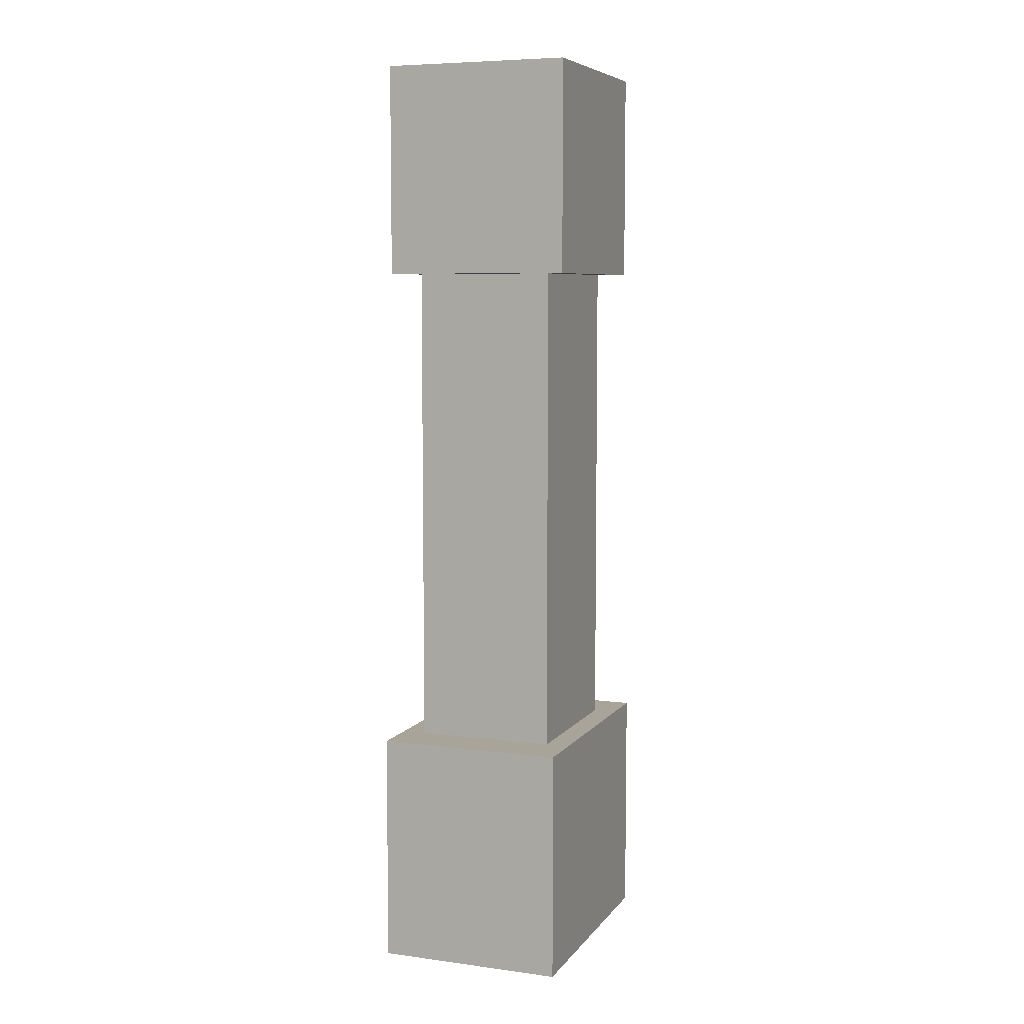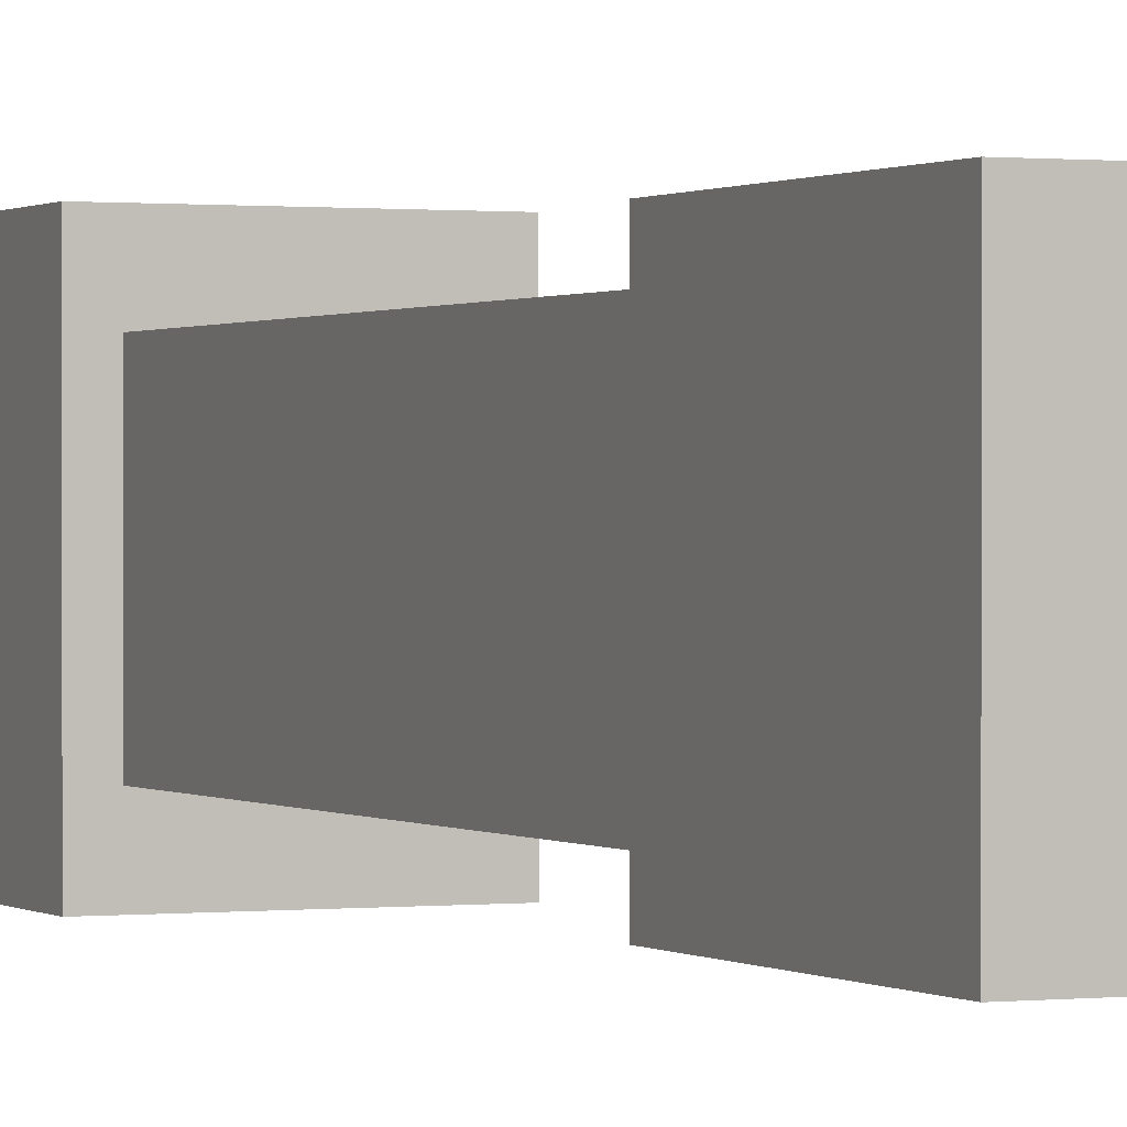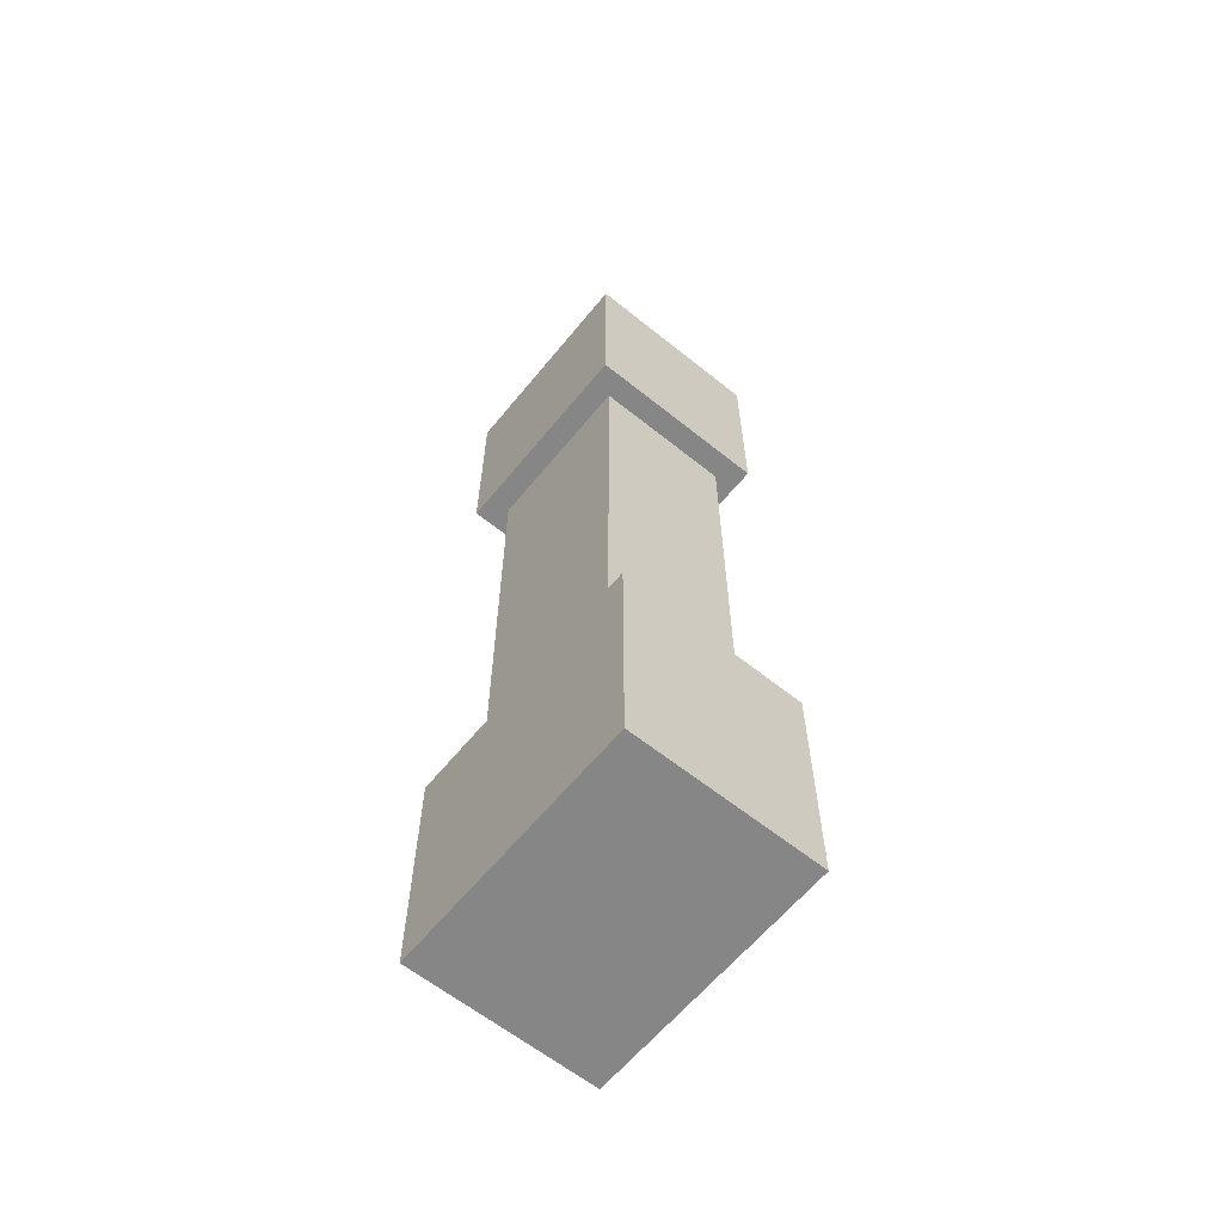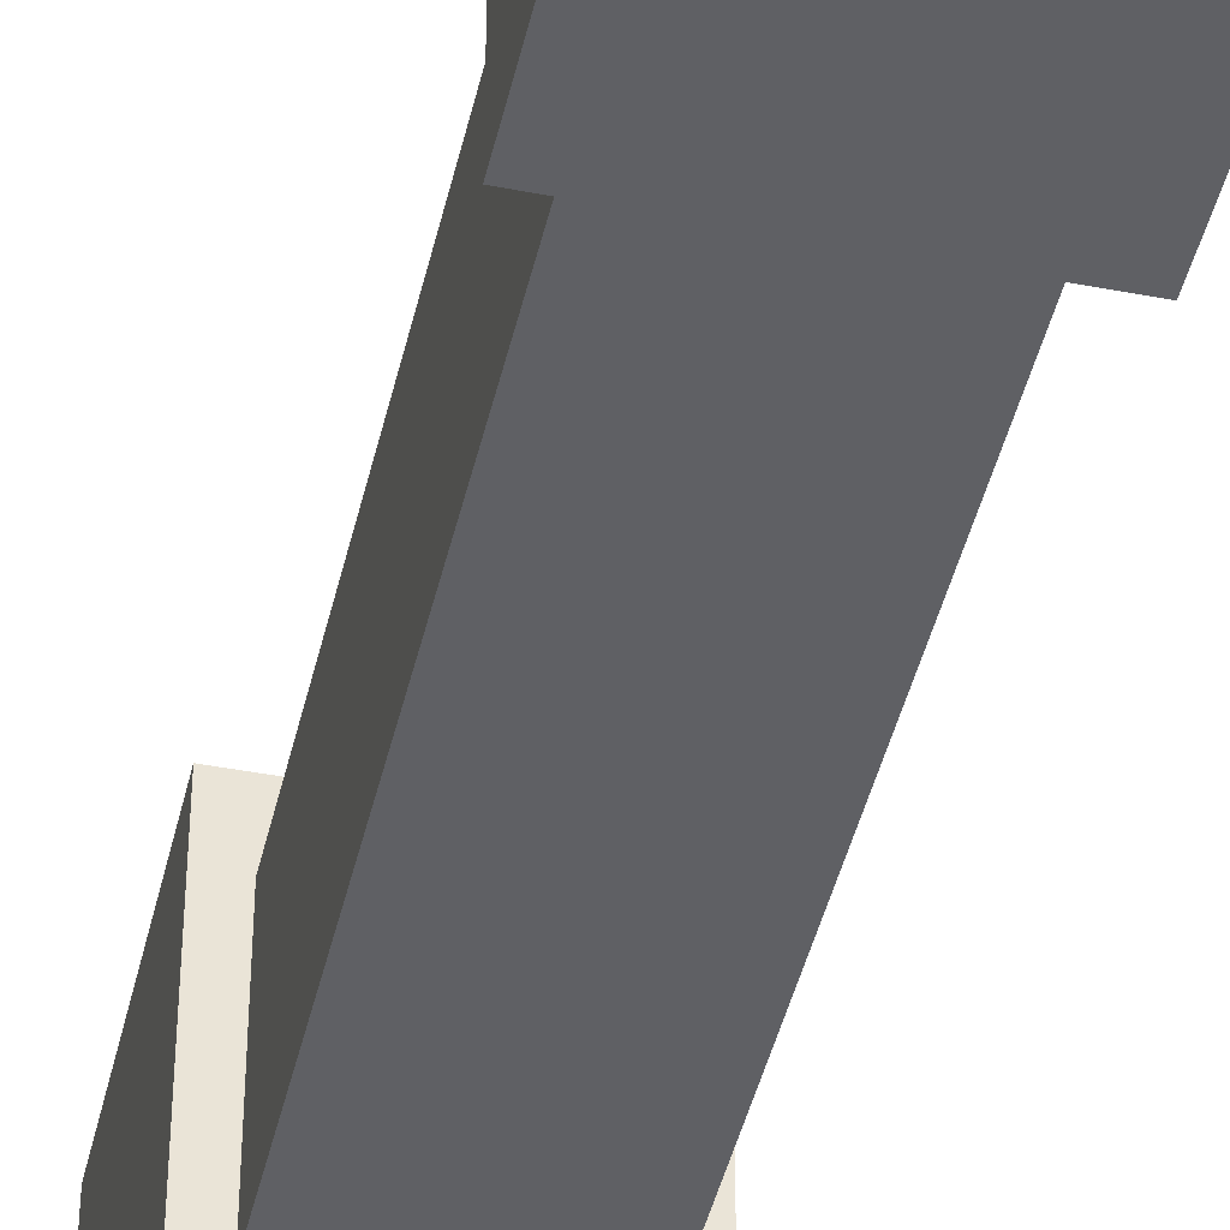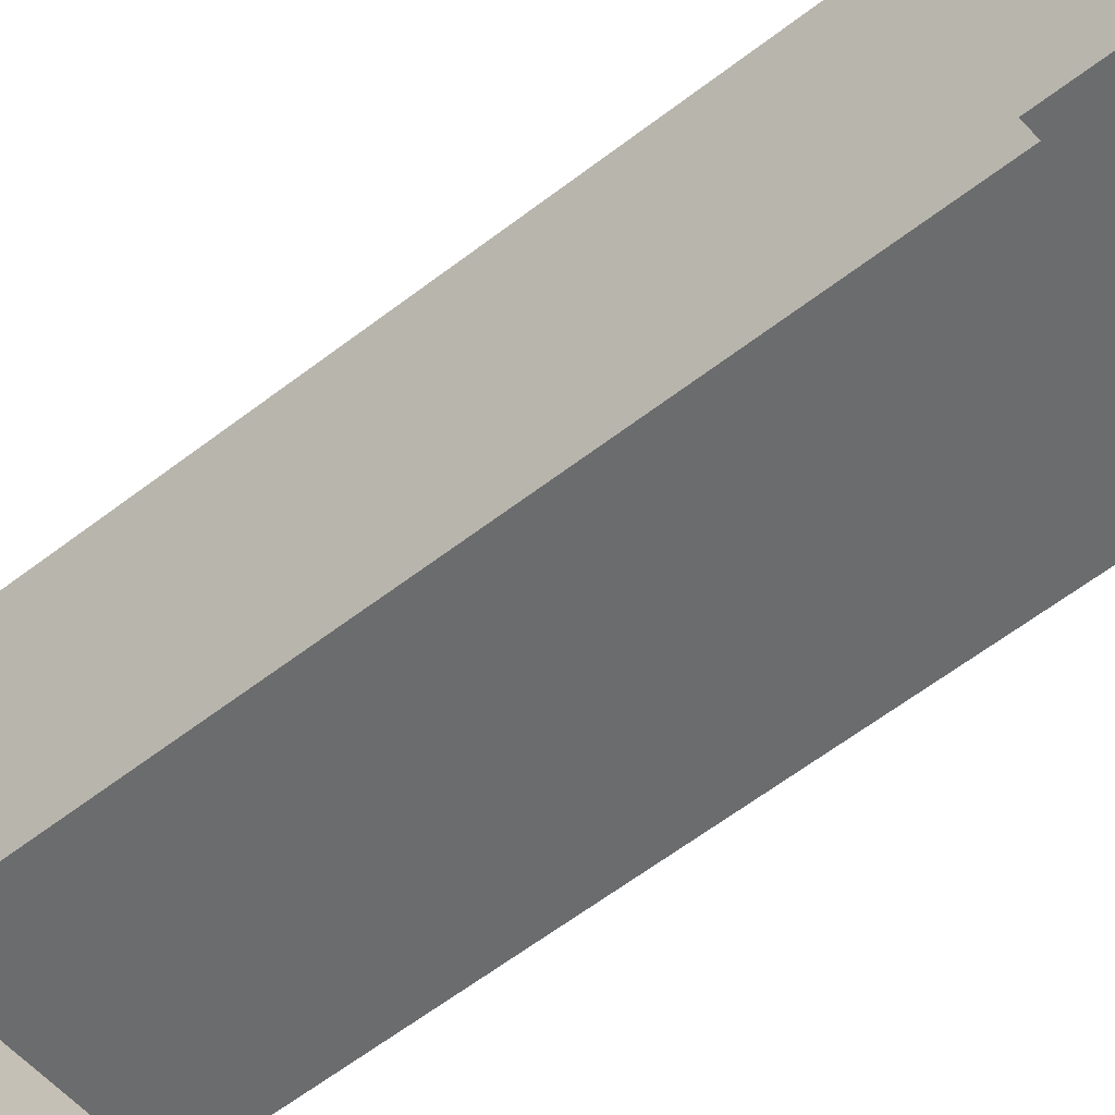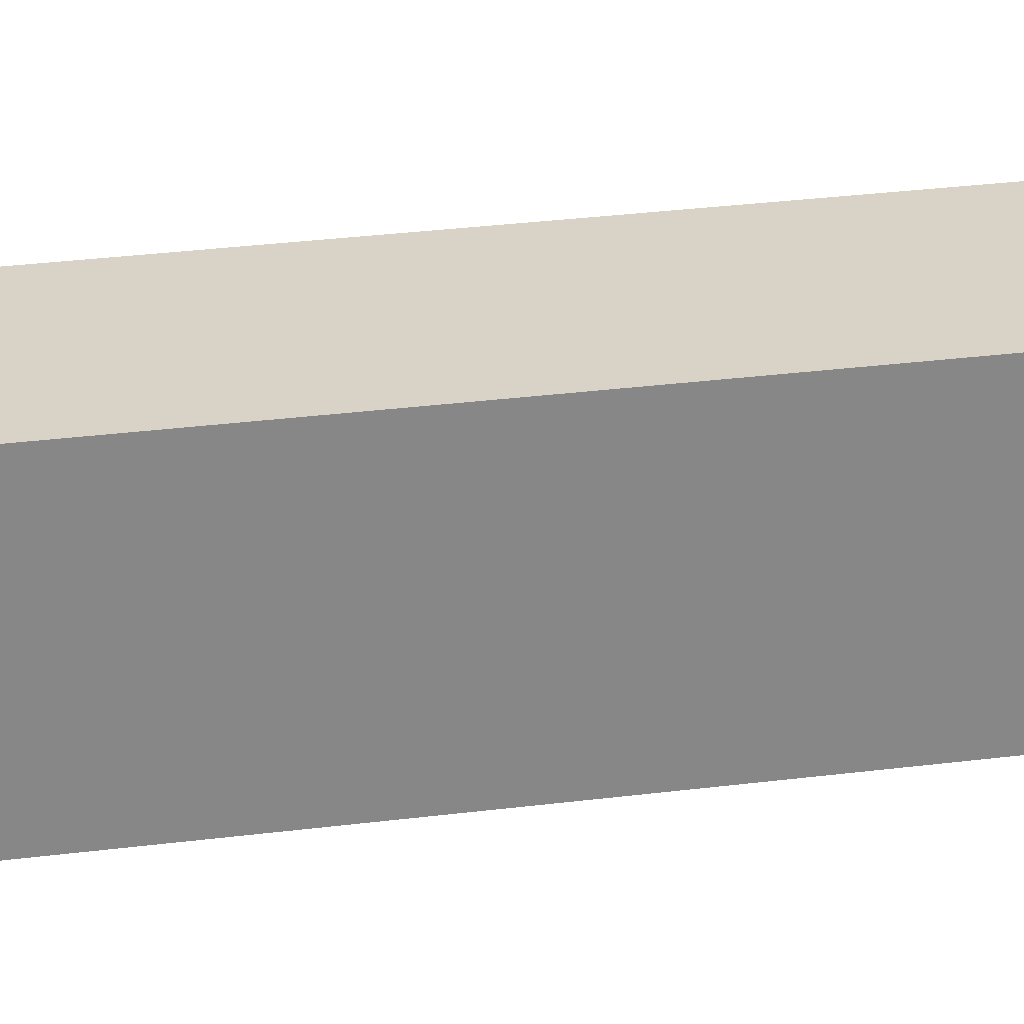
<metadata>
{"format":"obj","ext":"obj","renderer":"f3d","projection":"perspective","resolution":1024,"background":"white","views":[{"elev":7.1,"azim":-159.3,"up":"+Z"},{"elev":0.5,"azim":-23.9,"up":"+Y"},{"elev":-62.0,"azim":140.8,"up":"+Z"},{"elev":-43.7,"azim":-12.8,"up":"+Y"},{"elev":-53.6,"azim":-49.6,"up":"+Y"},{"elev":27.8,"azim":-101.3,"up":"+Y"}]}
</metadata>
<code>
g Bone_custom_4_Left_laser_root
v -0.2 -0.225 1.325
v -0.2 -0.225 1.775
v 0.2 -0.225 1.775
v 0.2 -0.225 1.325
v 0.2 -0.225 1.325
v 0.2 -0.225 1.775
v 0.2 0.225 1.775
v 0.2 0.225 1.325
v 0.2 0.225 1.325
v 0.2 0.225 1.775
v -0.2 0.225 1.775
v -0.2 0.225 1.325
v -0.2 0.225 1.325
v -0.2 0.225 1.775
v -0.2 -0.225 1.775
v -0.2 -0.225 1.325
v 0.2 0.225 1.775
v 0.2 -0.225 1.775
v -0.2 -0.225 1.775
v -0.2 0.225 1.775
v -0.2 0.225 1.325
v -0.2 -0.225 1.325
v 0.2 -0.225 1.325
v 0.2 0.225 1.325
v -0.15 -0.175 0.225
v -0.15 -0.175 1.325
v 0.15 -0.175 1.325
v 0.15 -0.175 0.225
v 0.15 -0.175 0.225
v 0.15 -0.175 1.325
v 0.15 0.175 1.325
v 0.15 0.175 0.225
v 0.15 0.175 0.225
v 0.15 0.175 1.325
v -0.15 0.175 1.325
v -0.15 0.175 0.225
v -0.15 0.175 0.225
v -0.15 0.175 1.325
v -0.15 -0.175 1.325
v -0.15 -0.175 0.225
v -0.2 -0.275 -0.225
v -0.2 -0.275 0.275
v 0.2 -0.275 0.275
v 0.2 -0.275 -0.225
v 0.2 -0.275 -0.225
v 0.2 -0.275 0.275
v 0.2 0.275 0.275
v 0.2 0.275 -0.225
v 0.2 0.275 -0.225
v 0.2 0.275 0.275
v -0.2 0.275 0.275
v -0.2 0.275 -0.225
v -0.2 0.275 -0.225
v -0.2 0.275 0.275
v -0.2 -0.275 0.275
v -0.2 -0.275 -0.225
v 0.2 0.275 0.275
v 0.2 -0.275 0.275
v -0.2 -0.275 0.275
v -0.2 0.275 0.275
v -0.2 0.275 -0.225
v -0.2 -0.275 -0.225
v 0.2 -0.275 -0.225
v 0.2 0.275 -0.225
g Bone_custom_4_Left_laser_root_0
f -62 -63 -64
f -61 -62 -64
f -58 -59 -60
f -57 -58 -60
f -54 -55 -56
f -53 -54 -56
f -50 -51 -52
f -49 -50 -52
f -46 -47 -48
f -45 -46 -48
f -42 -43 -44
f -41 -42 -44
f -38 -39 -40
f -37 -38 -40
f -34 -35 -36
f -33 -34 -36
f -30 -31 -32
f -29 -30 -32
f -26 -27 -28
f -25 -26 -28
f -22 -23 -24
f -21 -22 -24
f -18 -19 -20
f -17 -18 -20
f -14 -15 -16
f -13 -14 -16
f -10 -11 -12
f -9 -10 -12
f -6 -7 -8
f -5 -6 -8
f -2 -3 -4
f -1 -2 -4

</code>
